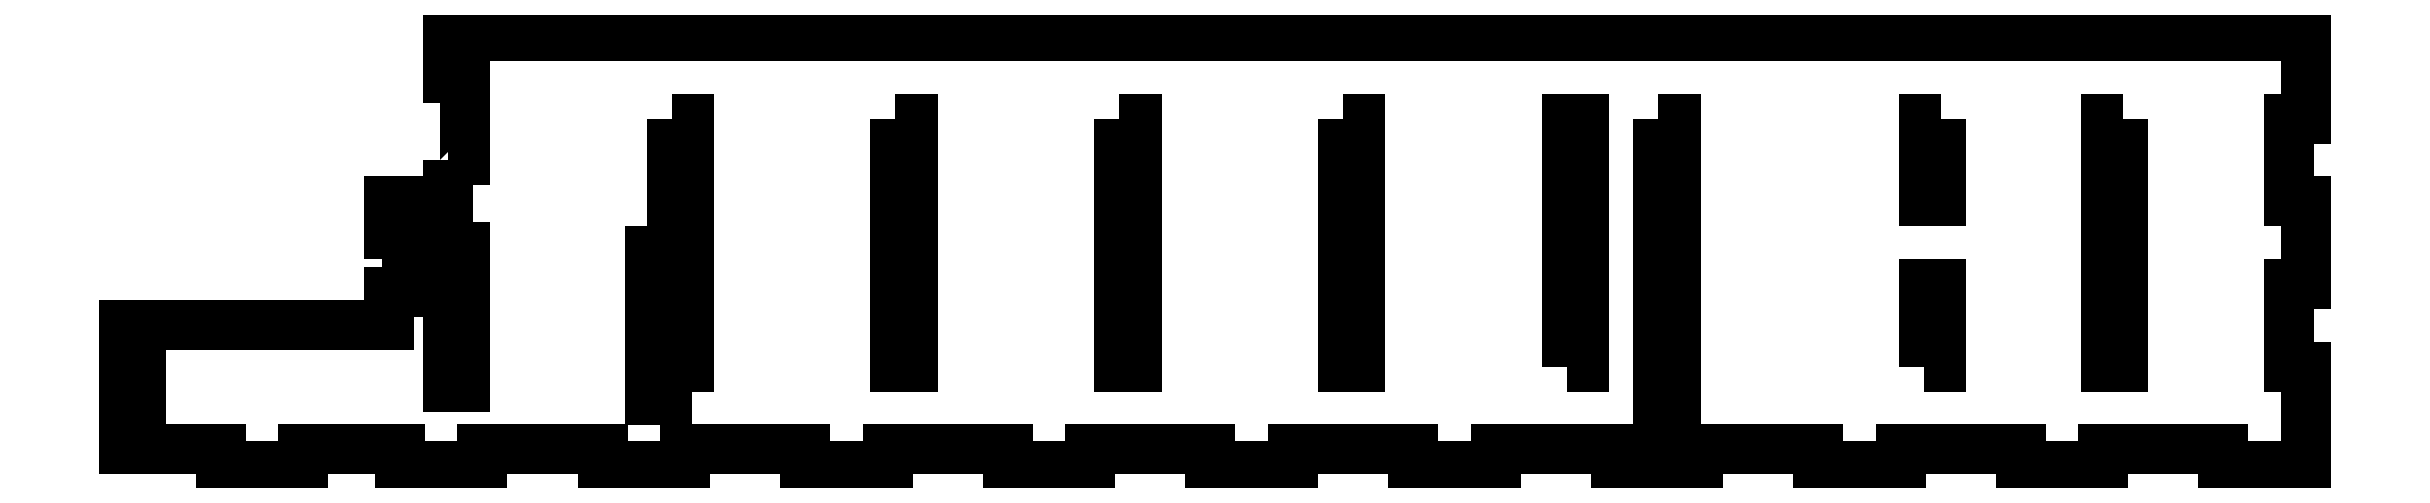
<metadata>
{"format":"dxf","ext":"dxf","renderer":"ezdxf+matplotlib","layout":"modelspace","background":"white","min_lineweight":24,"dpi":150}
</metadata>
<code>
0
SECTION
2
ENTITIES
0
LWPOLYLINE
8
0
90
74
70
1
43
0
10
-450
20
70
10
-450
20
60
10
-464.2
20
60
10
-464.2
20
52
10
-460
20
52
10
-460
20
38
10
-464.2
20
38
10
-464.2
20
30
10
-528.4
20
30
10
-528.4
20
24
10
-524.2
20
24
10
-524.2
20
18
10
-528.4
20
18
10
-528.4
20
12
10
-524.2
20
12
10
-524.2
20
6
10
-528.4
20
6
10
-528.4
20
0
10
-505
20
0
10
-505
20
-4.2
10
-485
20
-4.2
10
-485
20
-2.22e-15
10
-461.6
20
-1.11e-15
10
-461.6
20
-4.2
10
-441.6
20
-4.2
10
-441.6
20
0
10
-412.5
20
-1.11e-15
10
-412.5
20
-4.2
10
-392.5
20
-4.2
10
-392.5
20
0
10
-363.5
20
-1.11e-15
10
-363.5
20
-4.2
10
-343.5
20
-4.2
10
-343.5
20
0
10
-314.4
20
-1.11e-15
10
-314.4
20
-4.2
10
-294.4
20
-4.2
10
-294.4
20
0
10
-265.3
20
-1.11e-15
10
-265.3
20
-4.2
10
-245.3
20
-4.2
10
-245.3
20
0
10
-216.3
20
-1.11e-15
10
-216.3
20
-4.2
10
-196.3
20
-4.2
10
-196.3
20
0
10
-167.2
20
-1.11e-15
10
-167.2
20
-4.2
10
-147.2
20
-4.2
10
-147.2
20
0
10
-118.1
20
-1.11e-15
10
-118.1
20
-4.2
10
-98.13
20
-4.2
10
-98.13
20
0
10
-69.07
20
-1.11e-15
10
-69.07
20
-4.2
10
-49.07
20
-4.2
10
-49.07
20
0
10
-20
20
-1.11e-15
10
-20
20
-4.2
10
0
20
-4.2
10
-7.348e-15
20
20
10
-4.2
20
20
10
-4.2
20
40
10
-1.449e-13
20
40
10
-1.682e-13
20
60
10
-4.2
20
60
10
-4.2
20
80
10
-1.11e-15
20
80
10
0
20
100
10
-450
20
100
10
-450
20
90
10
-445.8
20
90
10
-445.8
20
70
0
LWPOLYLINE
8
0
90
4
70
1
43
0
10
-341.6
20
80
10
-337.4
20
80
10
-337.4
20
20
10
-341.6
20
20
0
LWPOLYLINE
8
0
90
4
70
1
43
0
10
-44.2
20
80
10
-44.2
20
20
10
-48.4
20
20
10
-48.4
20
80
0
LWPOLYLINE
8
0
90
4
70
1
43
0
10
-396.8
20
48
10
-396.8
20
36
10
-401
20
36
10
-401
20
48
0
LWPOLYLINE
8
0
90
4
70
1
43
0
10
-395.8
20
80
10
-391.6
20
80
10
-391.6
20
20
10
-395.8
20
20
0
LWPOLYLINE
8
0
90
4
70
1
43
0
10
-445.8
20
55
10
-445.8
20
15
10
-450
20
15
10
-450
20
55
0
LWPOLYLINE
8
0
90
4
70
1
43
0
10
-396.8
20
24
10
-396.8
20
12
10
-401
20
12
10
-401
20
24
0
LWPOLYLINE
8
0
90
4
70
1
43
0
10
-156.8
20
80
10
-152.6
20
80
10
-152.6
20
0
10
-156.8
20
0
0
LWPOLYLINE
8
0
90
4
70
1
43
0
10
-287.4
20
80
10
-283.2
20
80
10
-283.2
20
20
10
-287.4
20
20
0
LWPOLYLINE
8
0
90
4
70
1
43
0
10
-233.2
20
80
10
-229
20
80
10
-229
20
20
10
-233.2
20
20
0
LWPOLYLINE
8
0
90
4
70
1
43
0
10
-179
20
20
10
-179
20
80
10
-174.8
20
80
10
-174.8
20
20
0
LWPOLYLINE
8
0
90
4
70
1
43
0
10
-88.4
20
80
10
-88.4
20
60
10
-92.6
20
60
10
-92.6
20
80
0
LWPOLYLINE
8
0
90
4
70
1
43
0
10
-92.6
20
20
10
-92.6
20
40
10
-88.4
20
40
10
-88.4
20
20
0
ENDSEC
0
EOF

</code>
